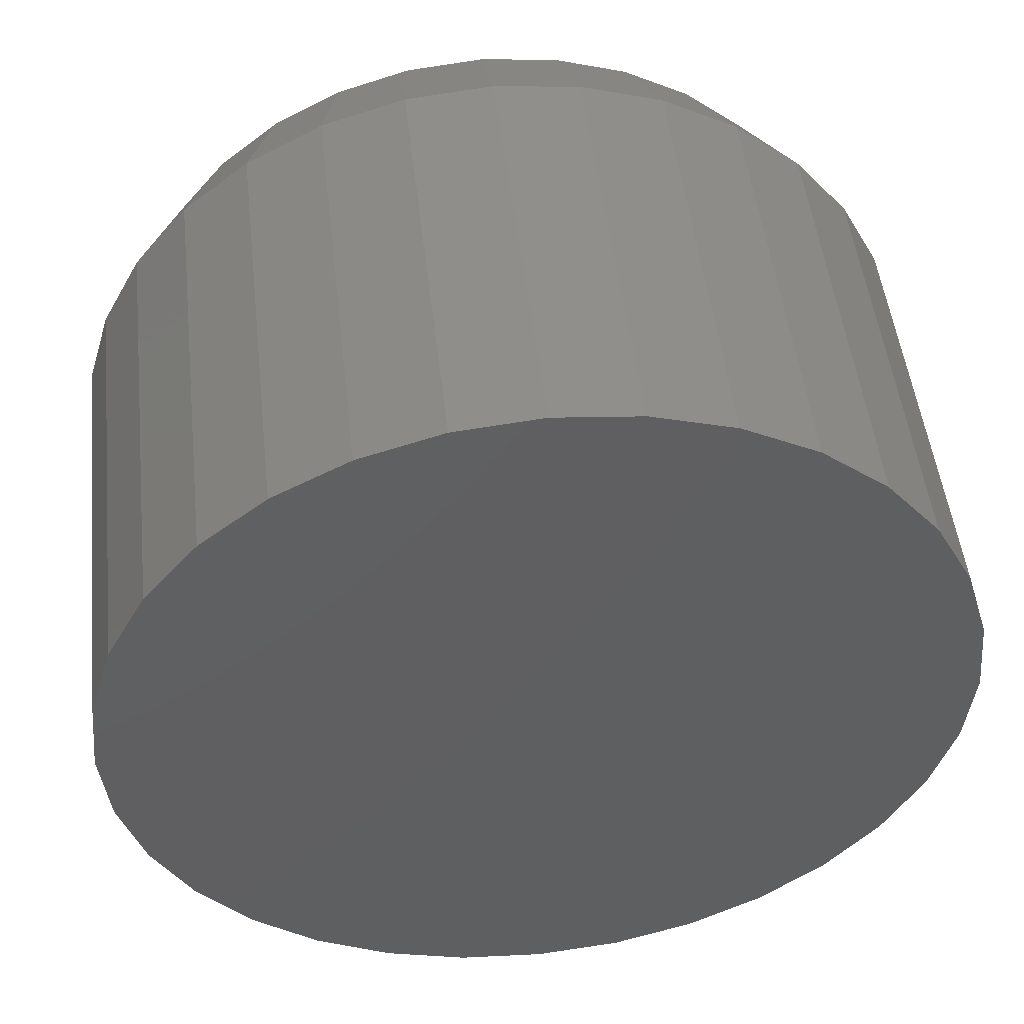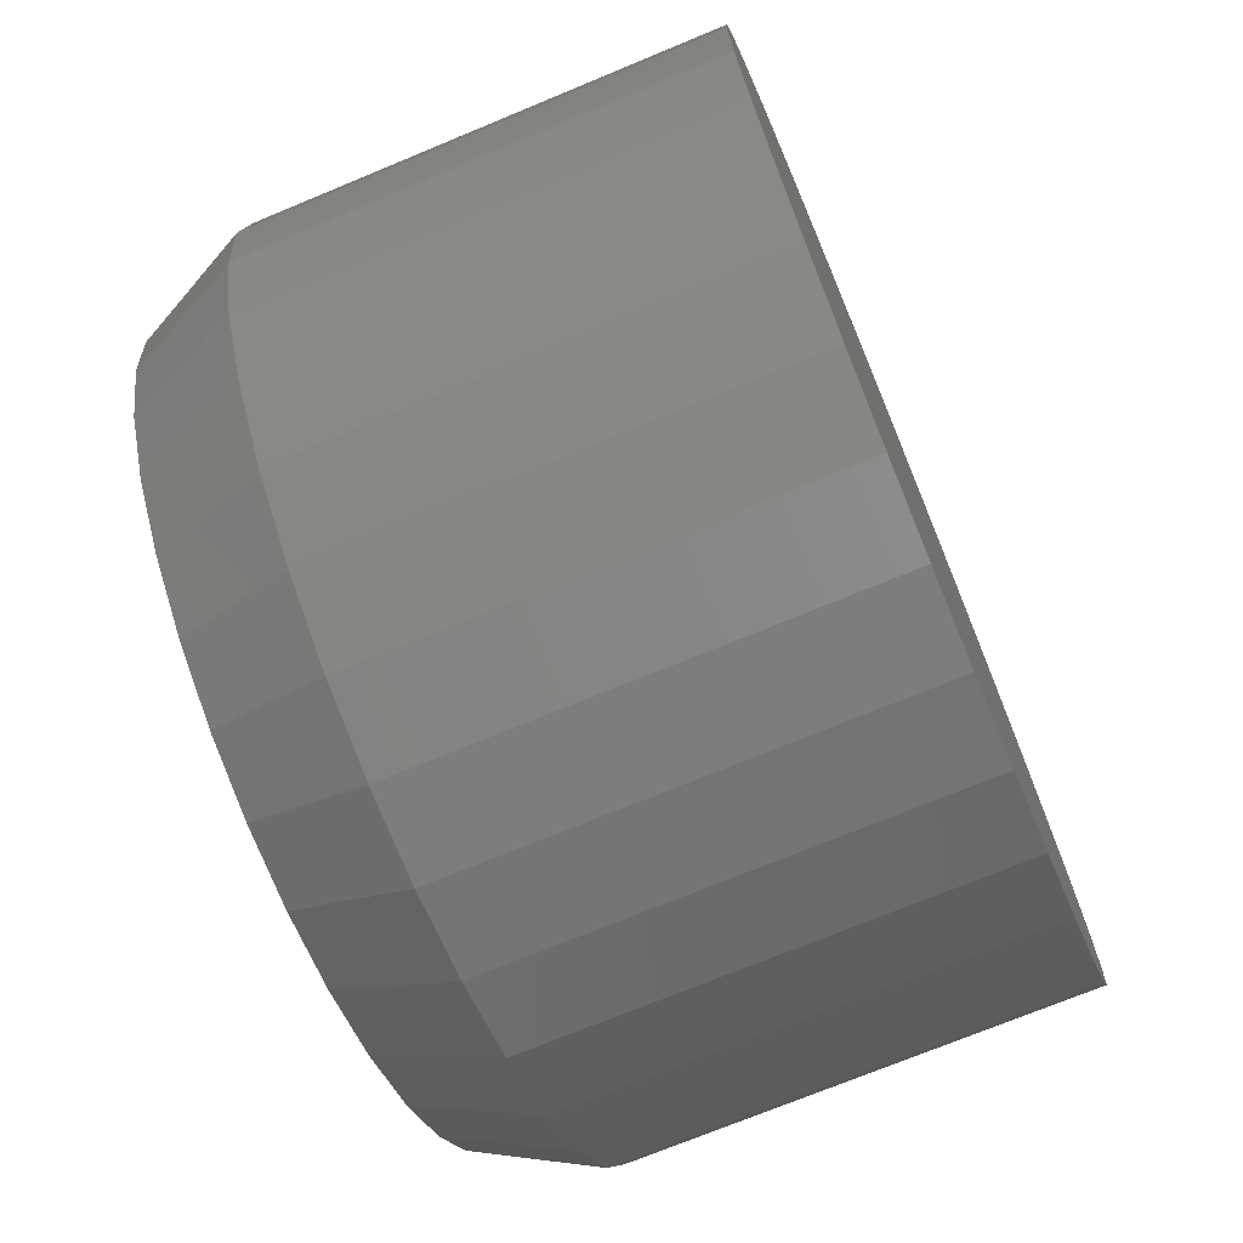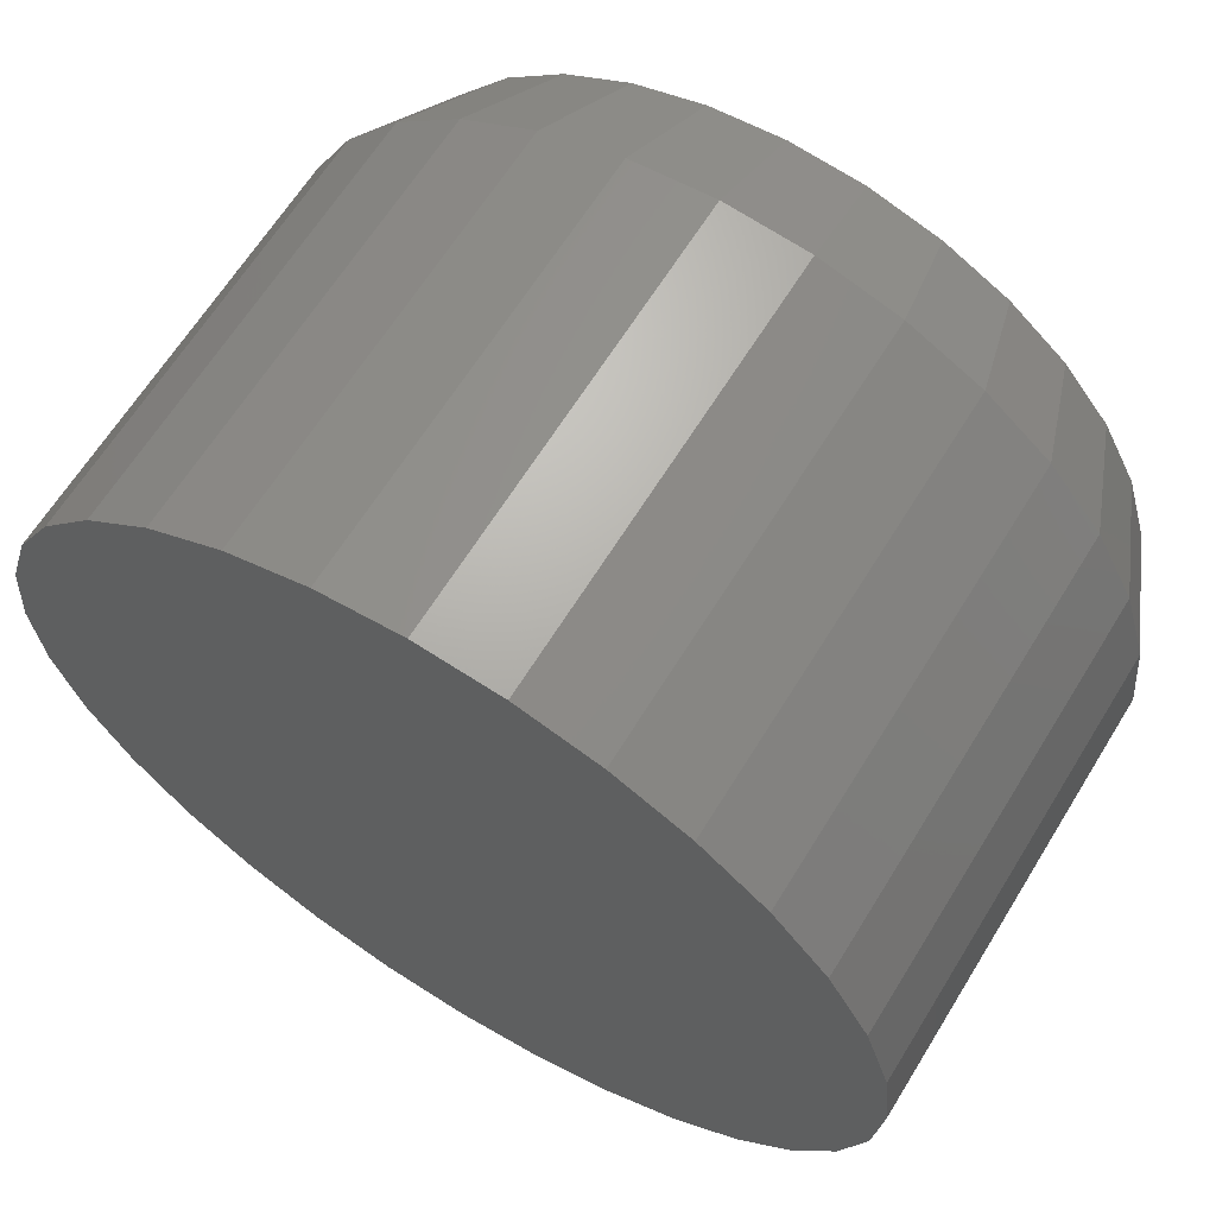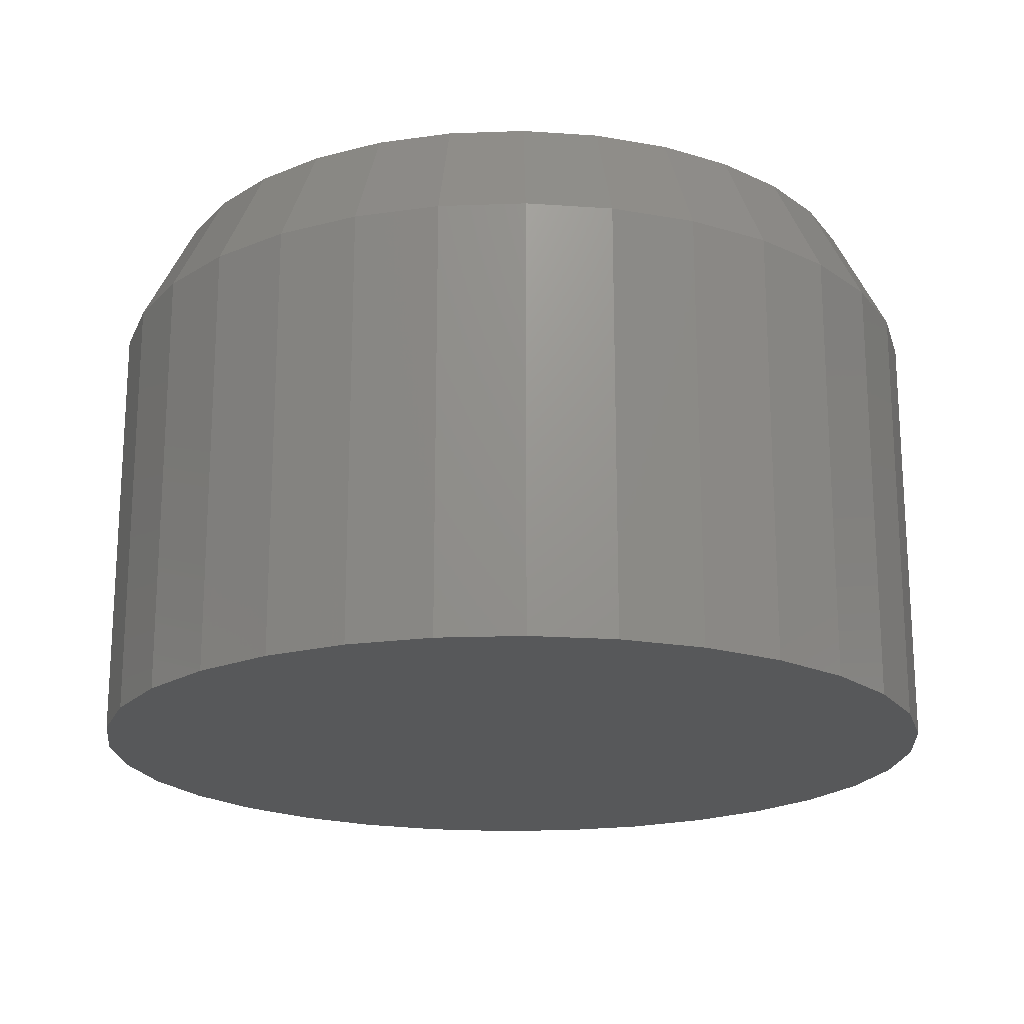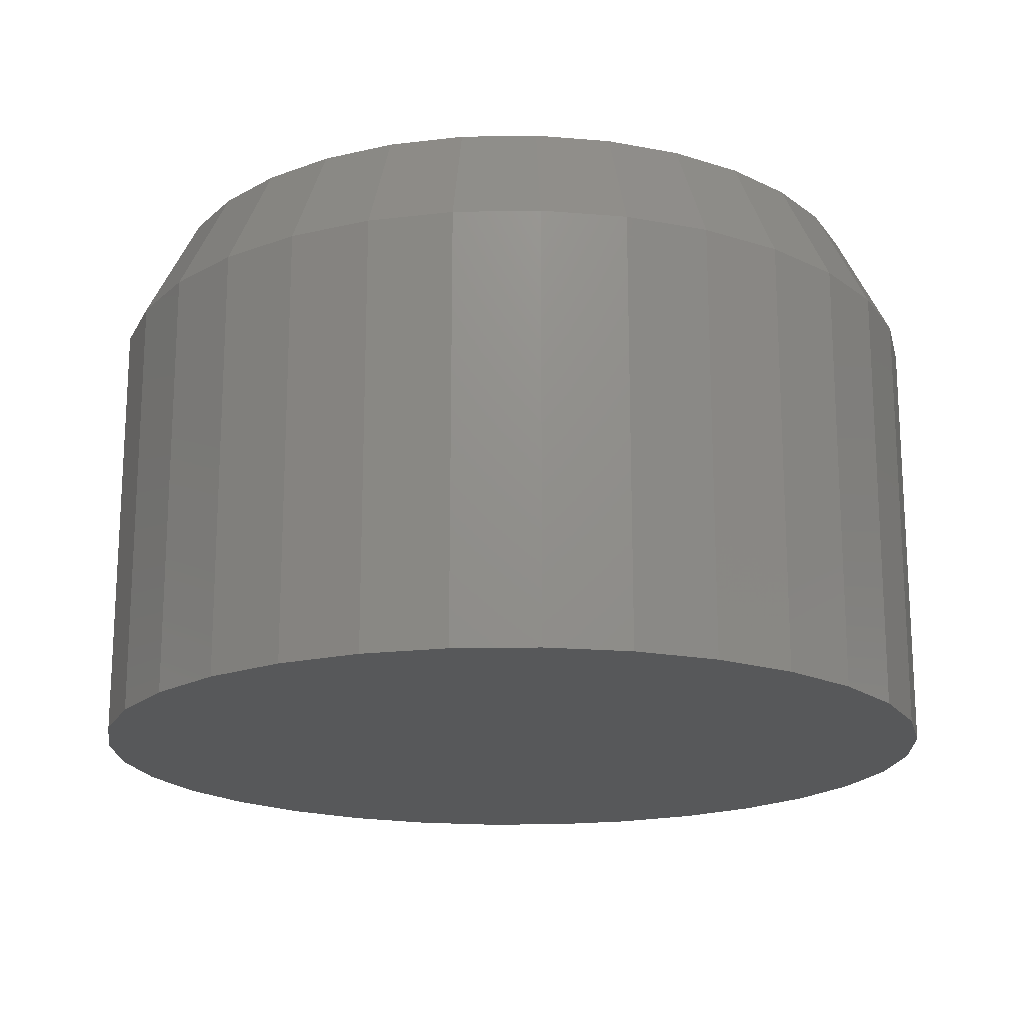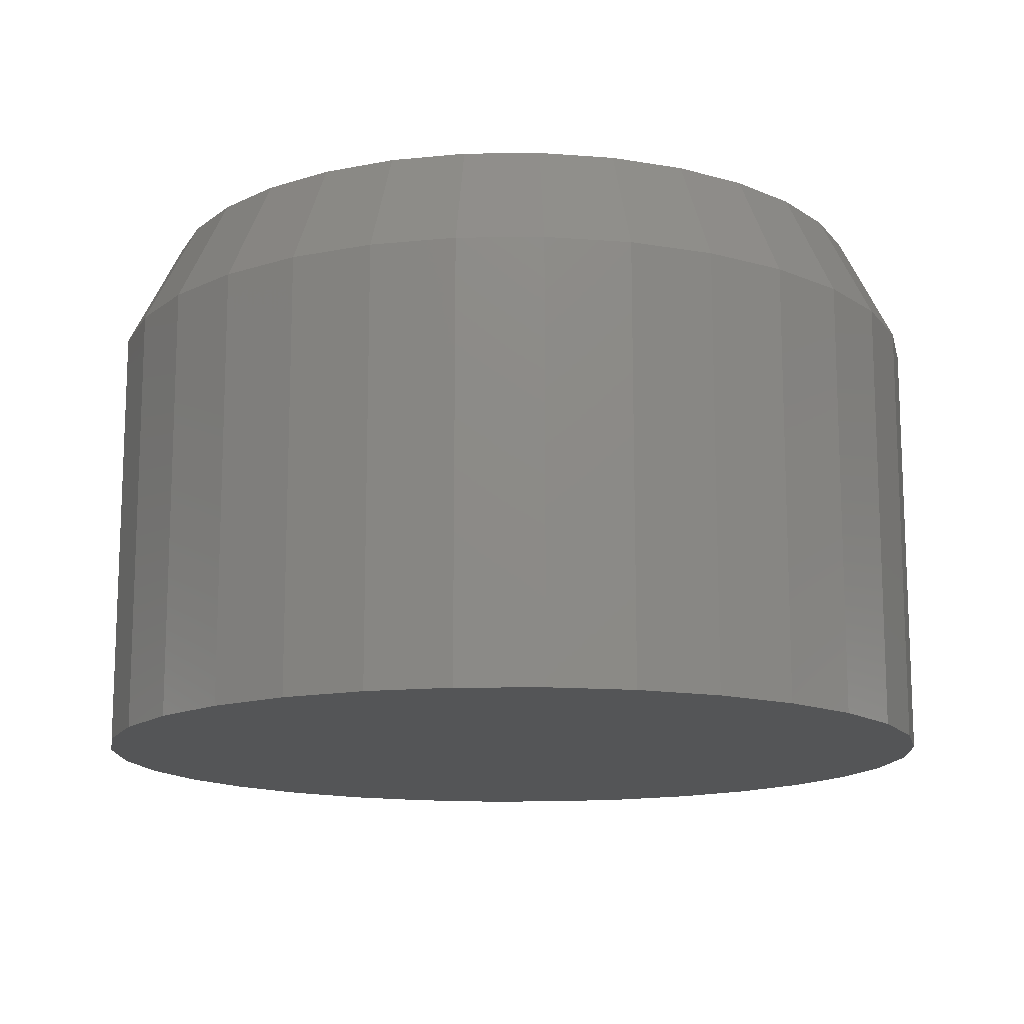
<metadata>
{"format":"stl","ext":"stl","renderer":"f3d","projection":"perspective","resolution":1024,"background":"white","views":[{"elev":49.1,"azim":-6.4,"up":"+Z"},{"elev":-71.8,"azim":-67.4,"up":"+Z"},{"elev":64.4,"azim":31.6,"up":"+Z"},{"elev":-19.5,"azim":32.0,"up":"+Y"},{"elev":-18.3,"azim":-37.4,"up":"+Y"},{"elev":-14.0,"azim":63.4,"up":"+Y"}]}
</metadata>
<code>
# stl→obj: 96 verts, 188 faces
v 0.6151 6.99e-17 0.411
v 0.6257 7.055e-17 0.4121
v 0.6363 7.107e-17 0.411
v 0.6049 6.914e-17 0.408
v 0.6465 7.145e-17 0.408
v 0.5955 6.83e-17 0.4029
v 0.6559 7.165e-17 0.4029
v 0.5872 6.742e-17 0.3962
v 0.6641 7.169e-17 0.3962
v 0.5805 6.653e-17 0.3879
v 0.6709 7.155e-17 0.3879
v 0.5754 6.567e-17 0.3785
v 0.6759 7.124e-17 0.3785
v 0.5723 6.486e-17 0.3683
v 0.679 7.078e-17 0.3683
v 0.6759 6.864e-17 0.3369
v 0.5754 6.307e-17 0.3369
v 0.679 6.945e-17 0.3471
v 0.5805 6.276e-17 0.3275
v 0.6709 6.778e-17 0.3275
v 0.5872 6.262e-17 0.3193
v 0.6641 6.689e-17 0.3193
v 0.5955 6.266e-17 0.3125
v 0.6559 6.601e-17 0.3125
v 0.6049 6.286e-17 0.3075
v 0.6465 6.517e-17 0.3075
v 0.6151 6.324e-17 0.3044
v 0.6363 6.441e-17 0.3044
v 0.6257 6.376e-17 0.3034
v 0.5723 6.353e-17 0.3471
v 0.5713 6.414e-17 0.3577
v 0.68 7.017e-17 0.3577
v 0.6878 -0.01562 0.3577
v 0.6878 -0.07812 0.3577
v 0.6866 -0.01562 0.3456
v 0.6866 -0.07812 0.3456
v 0.6831 -0.01562 0.3339
v 0.6831 -0.07812 0.3339
v 0.6774 -0.01562 0.3232
v 0.6774 -0.07812 0.3232
v 0.6696 -0.01562 0.3138
v 0.6696 -0.07812 0.3138
v 0.6602 -0.01562 0.306
v 0.6602 -0.07812 0.306
v 0.6494 -0.01562 0.3003
v 0.6494 -0.07812 0.3003
v 0.6378 -0.01562 0.2968
v 0.6378 -0.07812 0.2968
v 0.6257 -0.01562 0.2956
v 0.6257 -0.07812 0.2956
v 0.6135 -0.01562 0.2968
v 0.6135 -0.07812 0.2968
v 0.6019 -0.01562 0.3003
v 0.6019 -0.07812 0.3003
v 0.5911 -0.01562 0.306
v 0.5911 -0.07812 0.306
v 0.5817 -0.01562 0.3138
v 0.5817 -0.07812 0.3138
v 0.574 -0.01562 0.3232
v 0.574 -0.07812 0.3232
v 0.5682 -0.01562 0.3339
v 0.5682 -0.07812 0.3339
v 0.5647 -0.01562 0.3456
v 0.5647 -0.07812 0.3456
v 0.5635 -0.01562 0.3577
v 0.5635 -0.07812 0.3577
v 0.5647 -0.01562 0.3699
v 0.5647 -0.07812 0.3699
v 0.5682 -0.01562 0.3815
v 0.5682 -0.07812 0.3815
v 0.574 -0.01562 0.3923
v 0.574 -0.07812 0.3923
v 0.5817 -0.01562 0.4017
v 0.5817 -0.07812 0.4017
v 0.5911 -0.01562 0.4094
v 0.5911 -0.07812 0.4094
v 0.6019 -0.01562 0.4152
v 0.6019 -0.07812 0.4152
v 0.6135 -0.01562 0.4187
v 0.6135 -0.07812 0.4187
v 0.6257 -0.01562 0.4199
v 0.6257 -0.07812 0.4199
v 0.6378 -0.01562 0.4187
v 0.6378 -0.07812 0.4187
v 0.6494 -0.01562 0.4152
v 0.6494 -0.07812 0.4152
v 0.6602 -0.01562 0.4094
v 0.6602 -0.07812 0.4094
v 0.6696 -0.01562 0.4017
v 0.6696 -0.07812 0.4017
v 0.6774 -0.01562 0.3923
v 0.6774 -0.07812 0.3923
v 0.6831 -0.01562 0.3815
v 0.6831 -0.07812 0.3815
v 0.6866 -0.01562 0.3699
v 0.6866 -0.07812 0.3699
f 1 2 3
f 3 4 1
f 5 4 3
f 6 4 5
f 7 6 5
f 8 6 7
f 9 8 7
f 10 8 9
f 11 10 9
f 12 10 11
f 13 12 11
f 14 12 13
f 15 14 13
f 16 17 18
f 19 17 16
f 20 19 16
f 21 19 20
f 22 21 20
f 23 21 22
f 24 23 22
f 25 23 24
f 26 25 24
f 27 25 26
f 28 27 26
f 28 29 27
f 17 30 18
f 18 30 31
f 18 31 32
f 32 31 14
f 32 14 15
f 33 34 35
f 35 34 36
f 35 36 37
f 37 36 38
f 37 38 39
f 39 38 40
f 39 40 41
f 41 40 42
f 41 42 43
f 43 42 44
f 43 44 45
f 45 44 46
f 45 46 47
f 47 46 48
f 47 48 49
f 49 48 50
f 49 50 51
f 51 50 52
f 51 52 53
f 53 52 54
f 53 54 55
f 55 54 56
f 55 56 57
f 57 56 58
f 57 58 59
f 59 58 60
f 59 60 61
f 61 60 62
f 61 62 63
f 63 62 64
f 63 64 65
f 65 64 66
f 65 66 67
f 67 66 68
f 67 68 69
f 69 68 70
f 69 70 71
f 71 70 72
f 71 72 73
f 73 72 74
f 73 74 75
f 75 74 76
f 75 76 77
f 77 76 78
f 77 78 79
f 79 78 80
f 79 80 81
f 81 80 82
f 81 82 83
f 83 82 84
f 83 84 85
f 85 84 86
f 85 86 87
f 87 86 88
f 87 88 89
f 89 88 90
f 89 90 91
f 91 90 92
f 91 92 93
f 93 92 94
f 93 94 95
f 95 94 96
f 95 96 33
f 33 96 34
f 31 63 65
f 31 30 63
f 33 18 32
f 33 35 18
f 17 61 63
f 17 63 30
f 19 59 61
f 19 61 17
f 21 57 59
f 21 59 19
f 23 55 57
f 23 57 21
f 25 53 55
f 25 55 23
f 27 51 53
f 27 53 25
f 29 49 51
f 29 51 27
f 28 47 49
f 28 49 29
f 26 45 47
f 26 47 28
f 24 43 45
f 24 45 26
f 22 41 43
f 22 43 24
f 20 39 41
f 20 41 22
f 16 37 39
f 16 39 20
f 35 37 18
f 18 37 16
f 32 95 33
f 32 15 95
f 65 14 31
f 65 67 14
f 13 93 95
f 13 95 15
f 11 91 93
f 11 93 13
f 9 89 91
f 9 91 11
f 7 87 89
f 7 89 9
f 5 85 87
f 5 87 7
f 3 83 85
f 3 85 5
f 2 81 83
f 2 83 3
f 1 79 81
f 1 81 2
f 4 77 79
f 4 79 1
f 6 75 77
f 6 77 4
f 8 73 75
f 8 75 6
f 10 71 73
f 10 73 8
f 12 69 71
f 12 71 10
f 67 69 14
f 14 69 12
f 80 84 82
f 84 80 78
f 84 78 86
f 86 78 76
f 86 76 88
f 88 76 74
f 88 74 90
f 90 74 72
f 90 72 92
f 40 58 42
f 42 58 56
f 42 56 44
f 44 56 54
f 44 54 46
f 46 54 52
f 46 52 48
f 48 52 50
f 92 72 94
f 94 72 70
f 94 70 96
f 96 70 68
f 96 68 34
f 34 68 66
f 34 66 36
f 36 66 64
f 36 64 38
f 38 64 62
f 38 62 40
f 40 62 60
f 40 60 58

</code>
